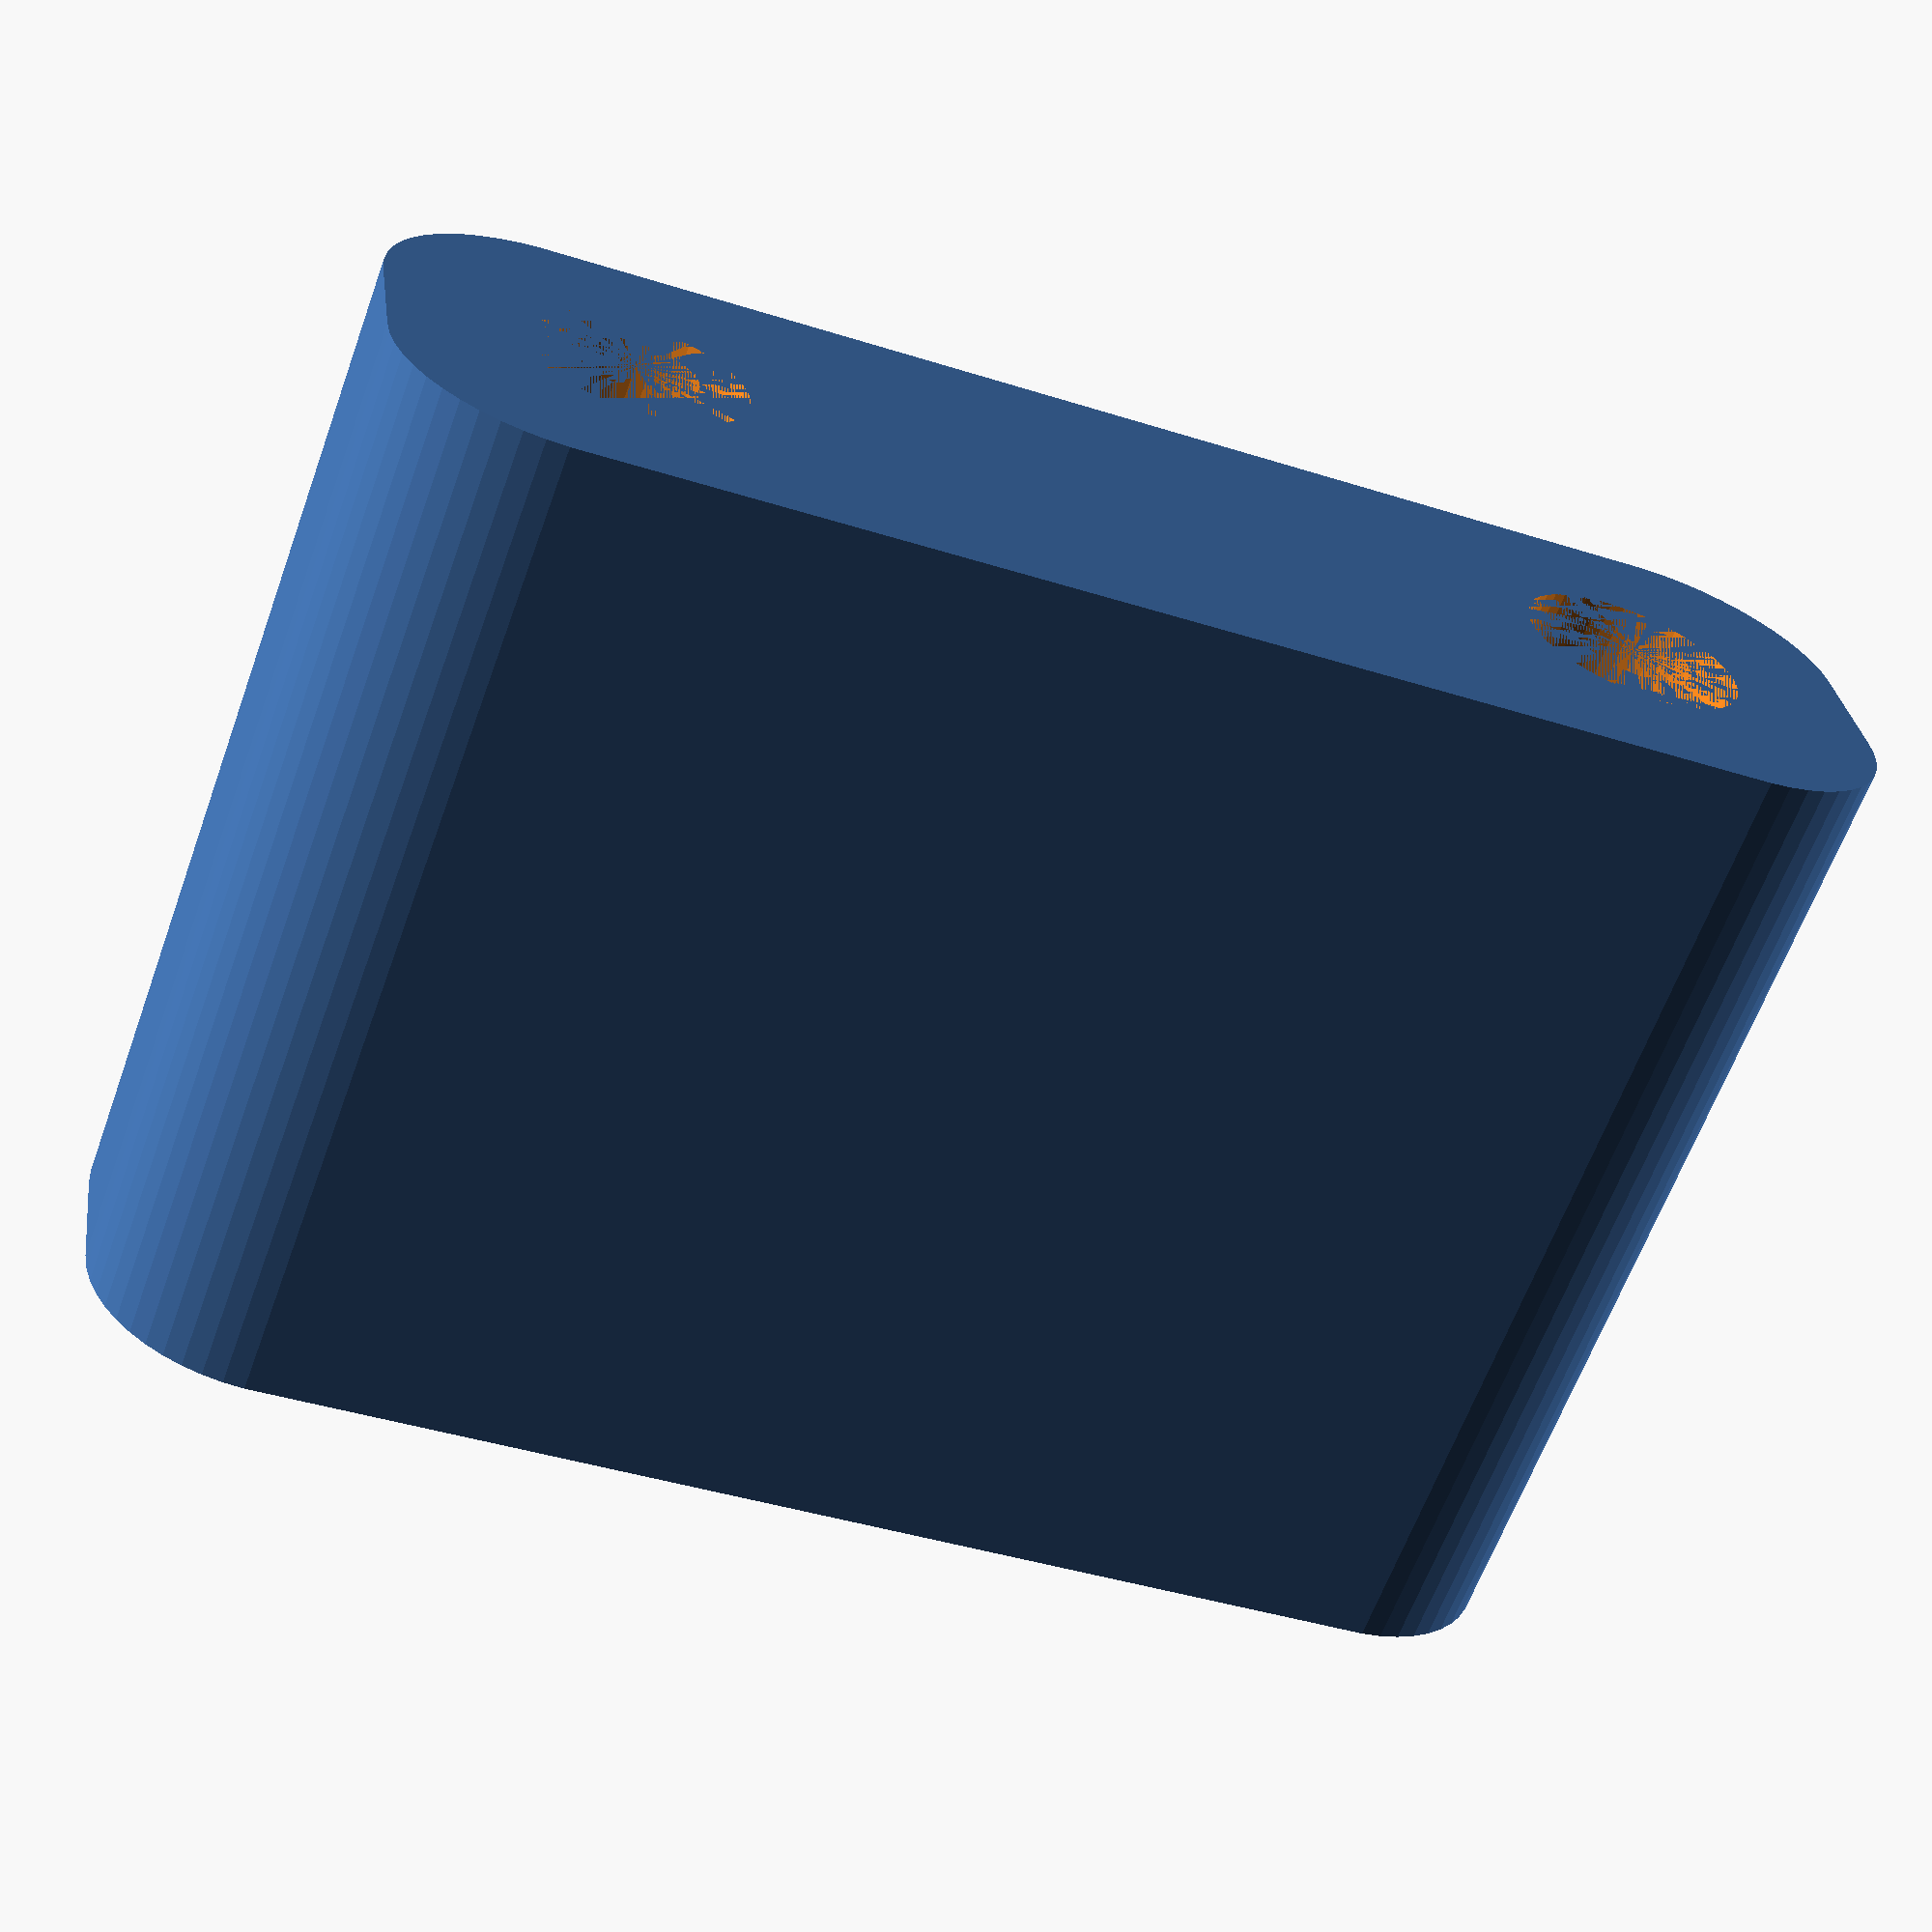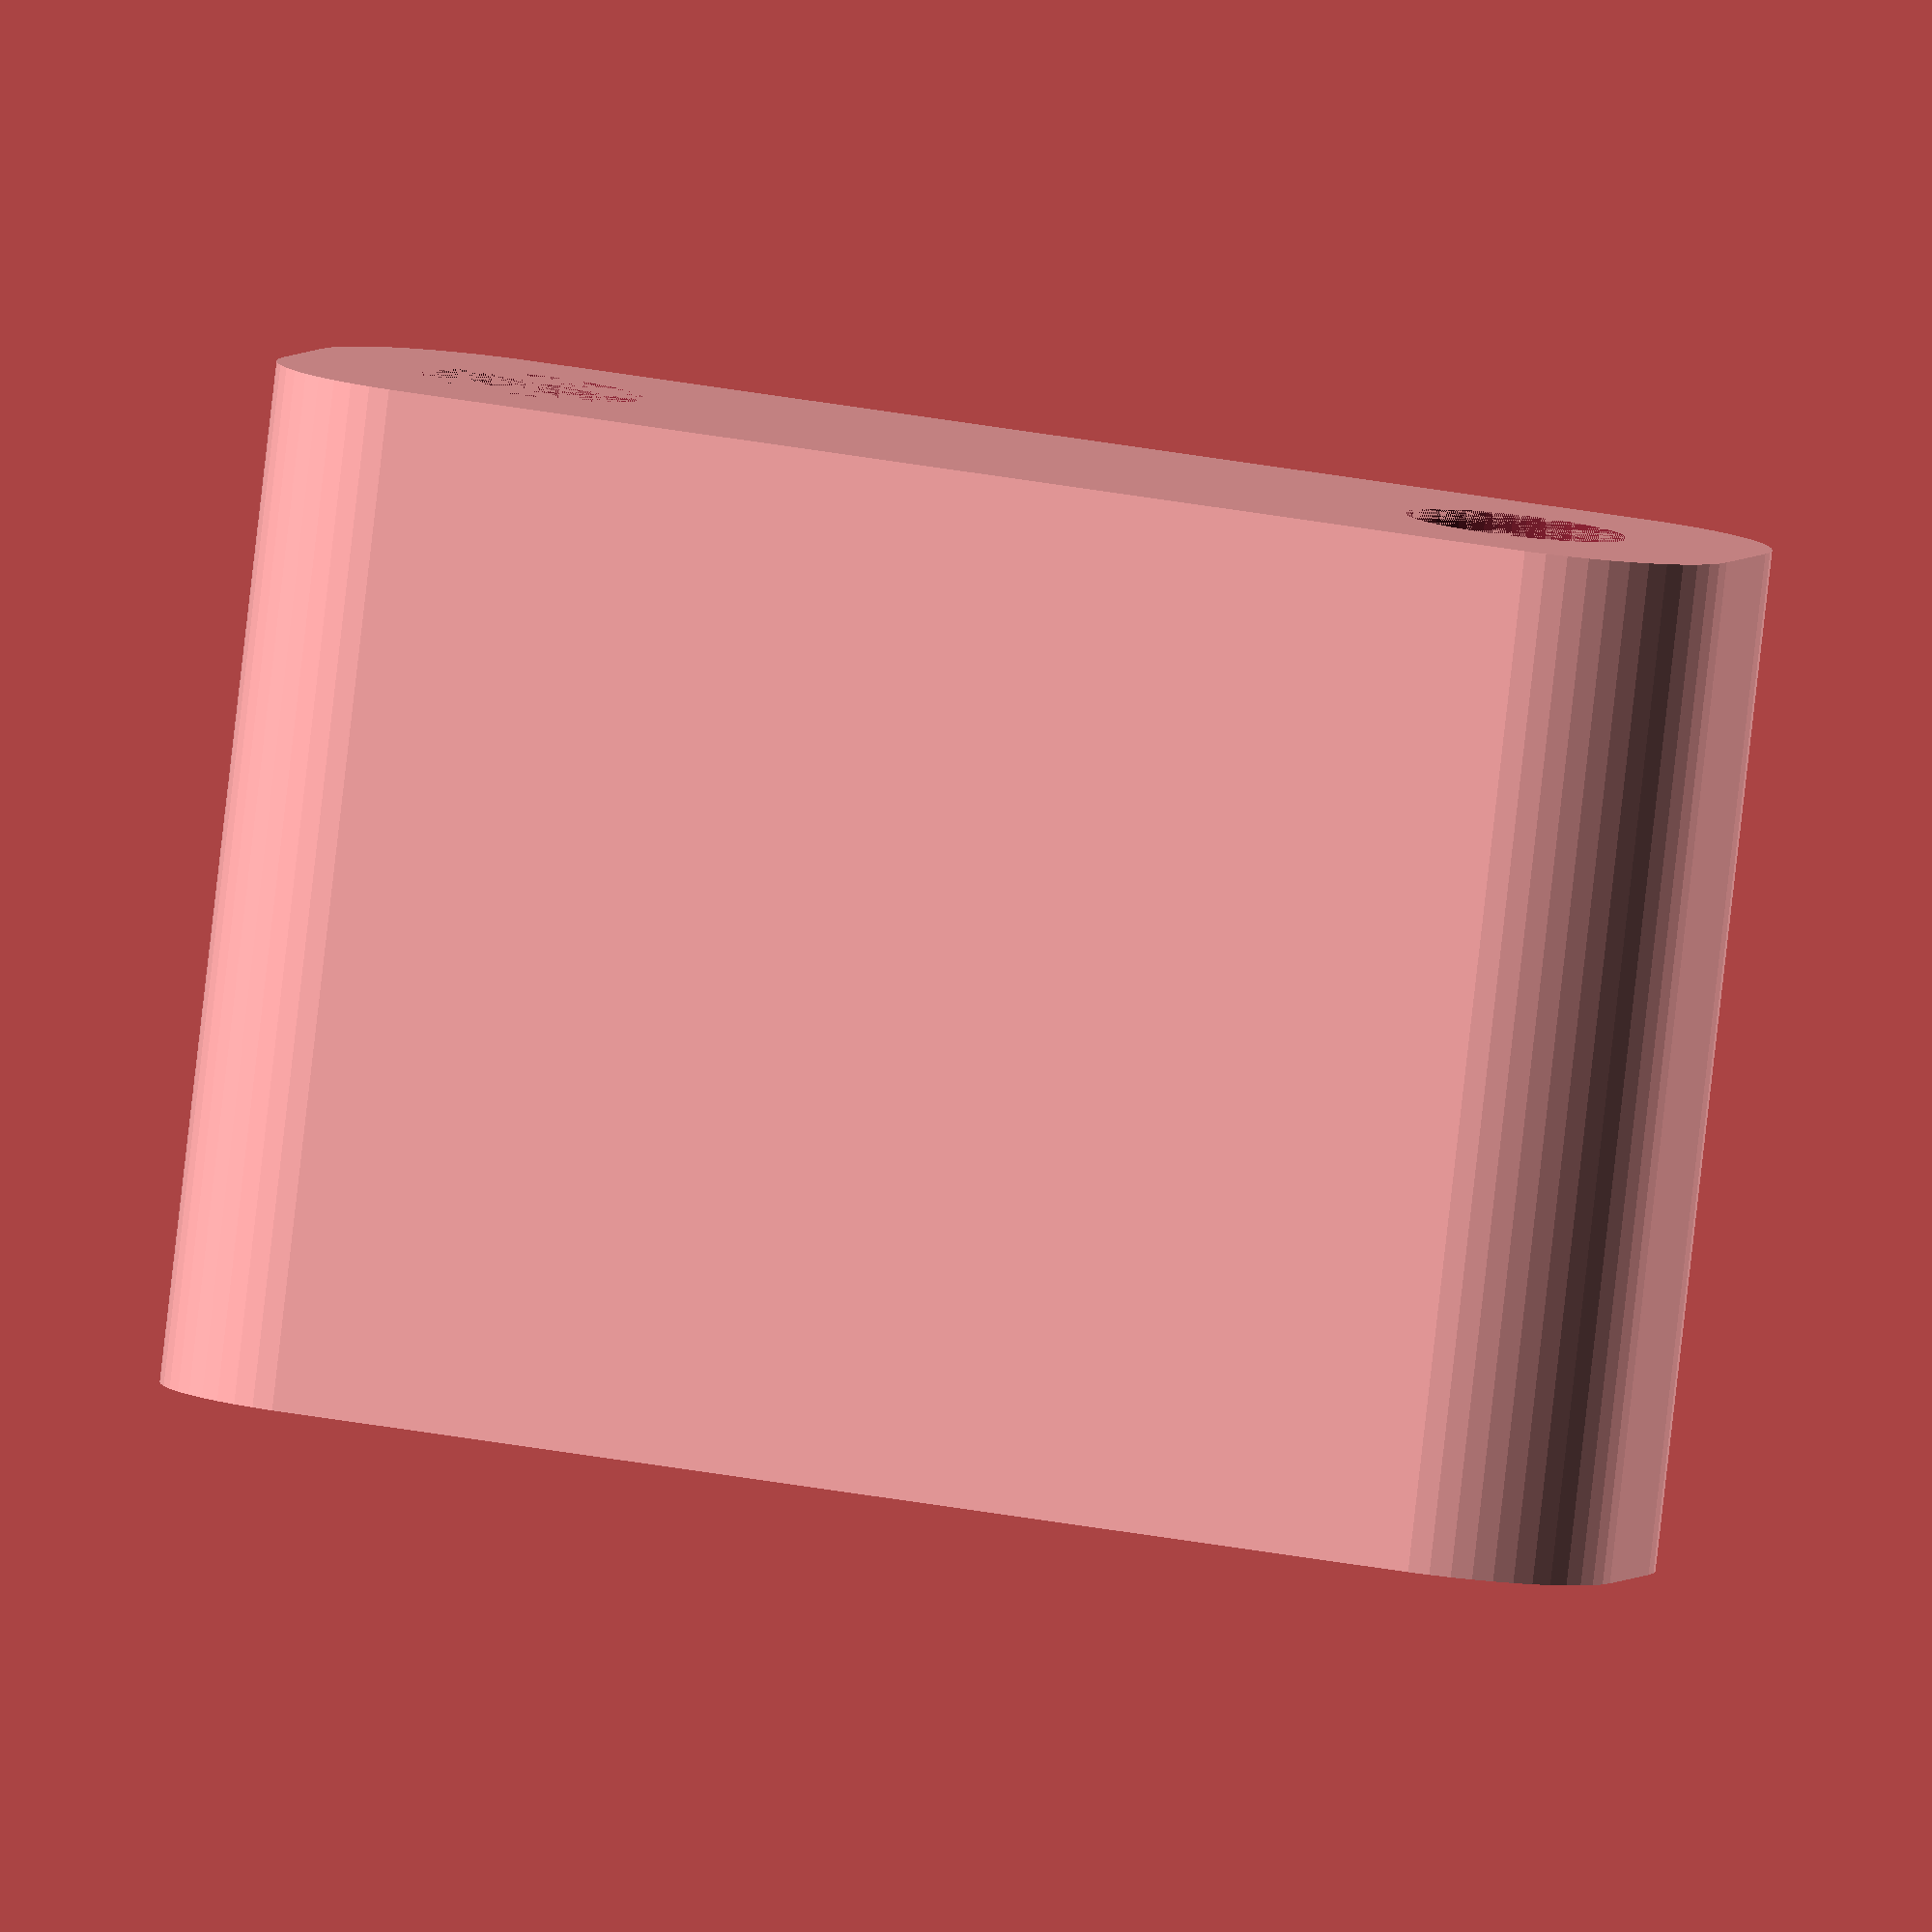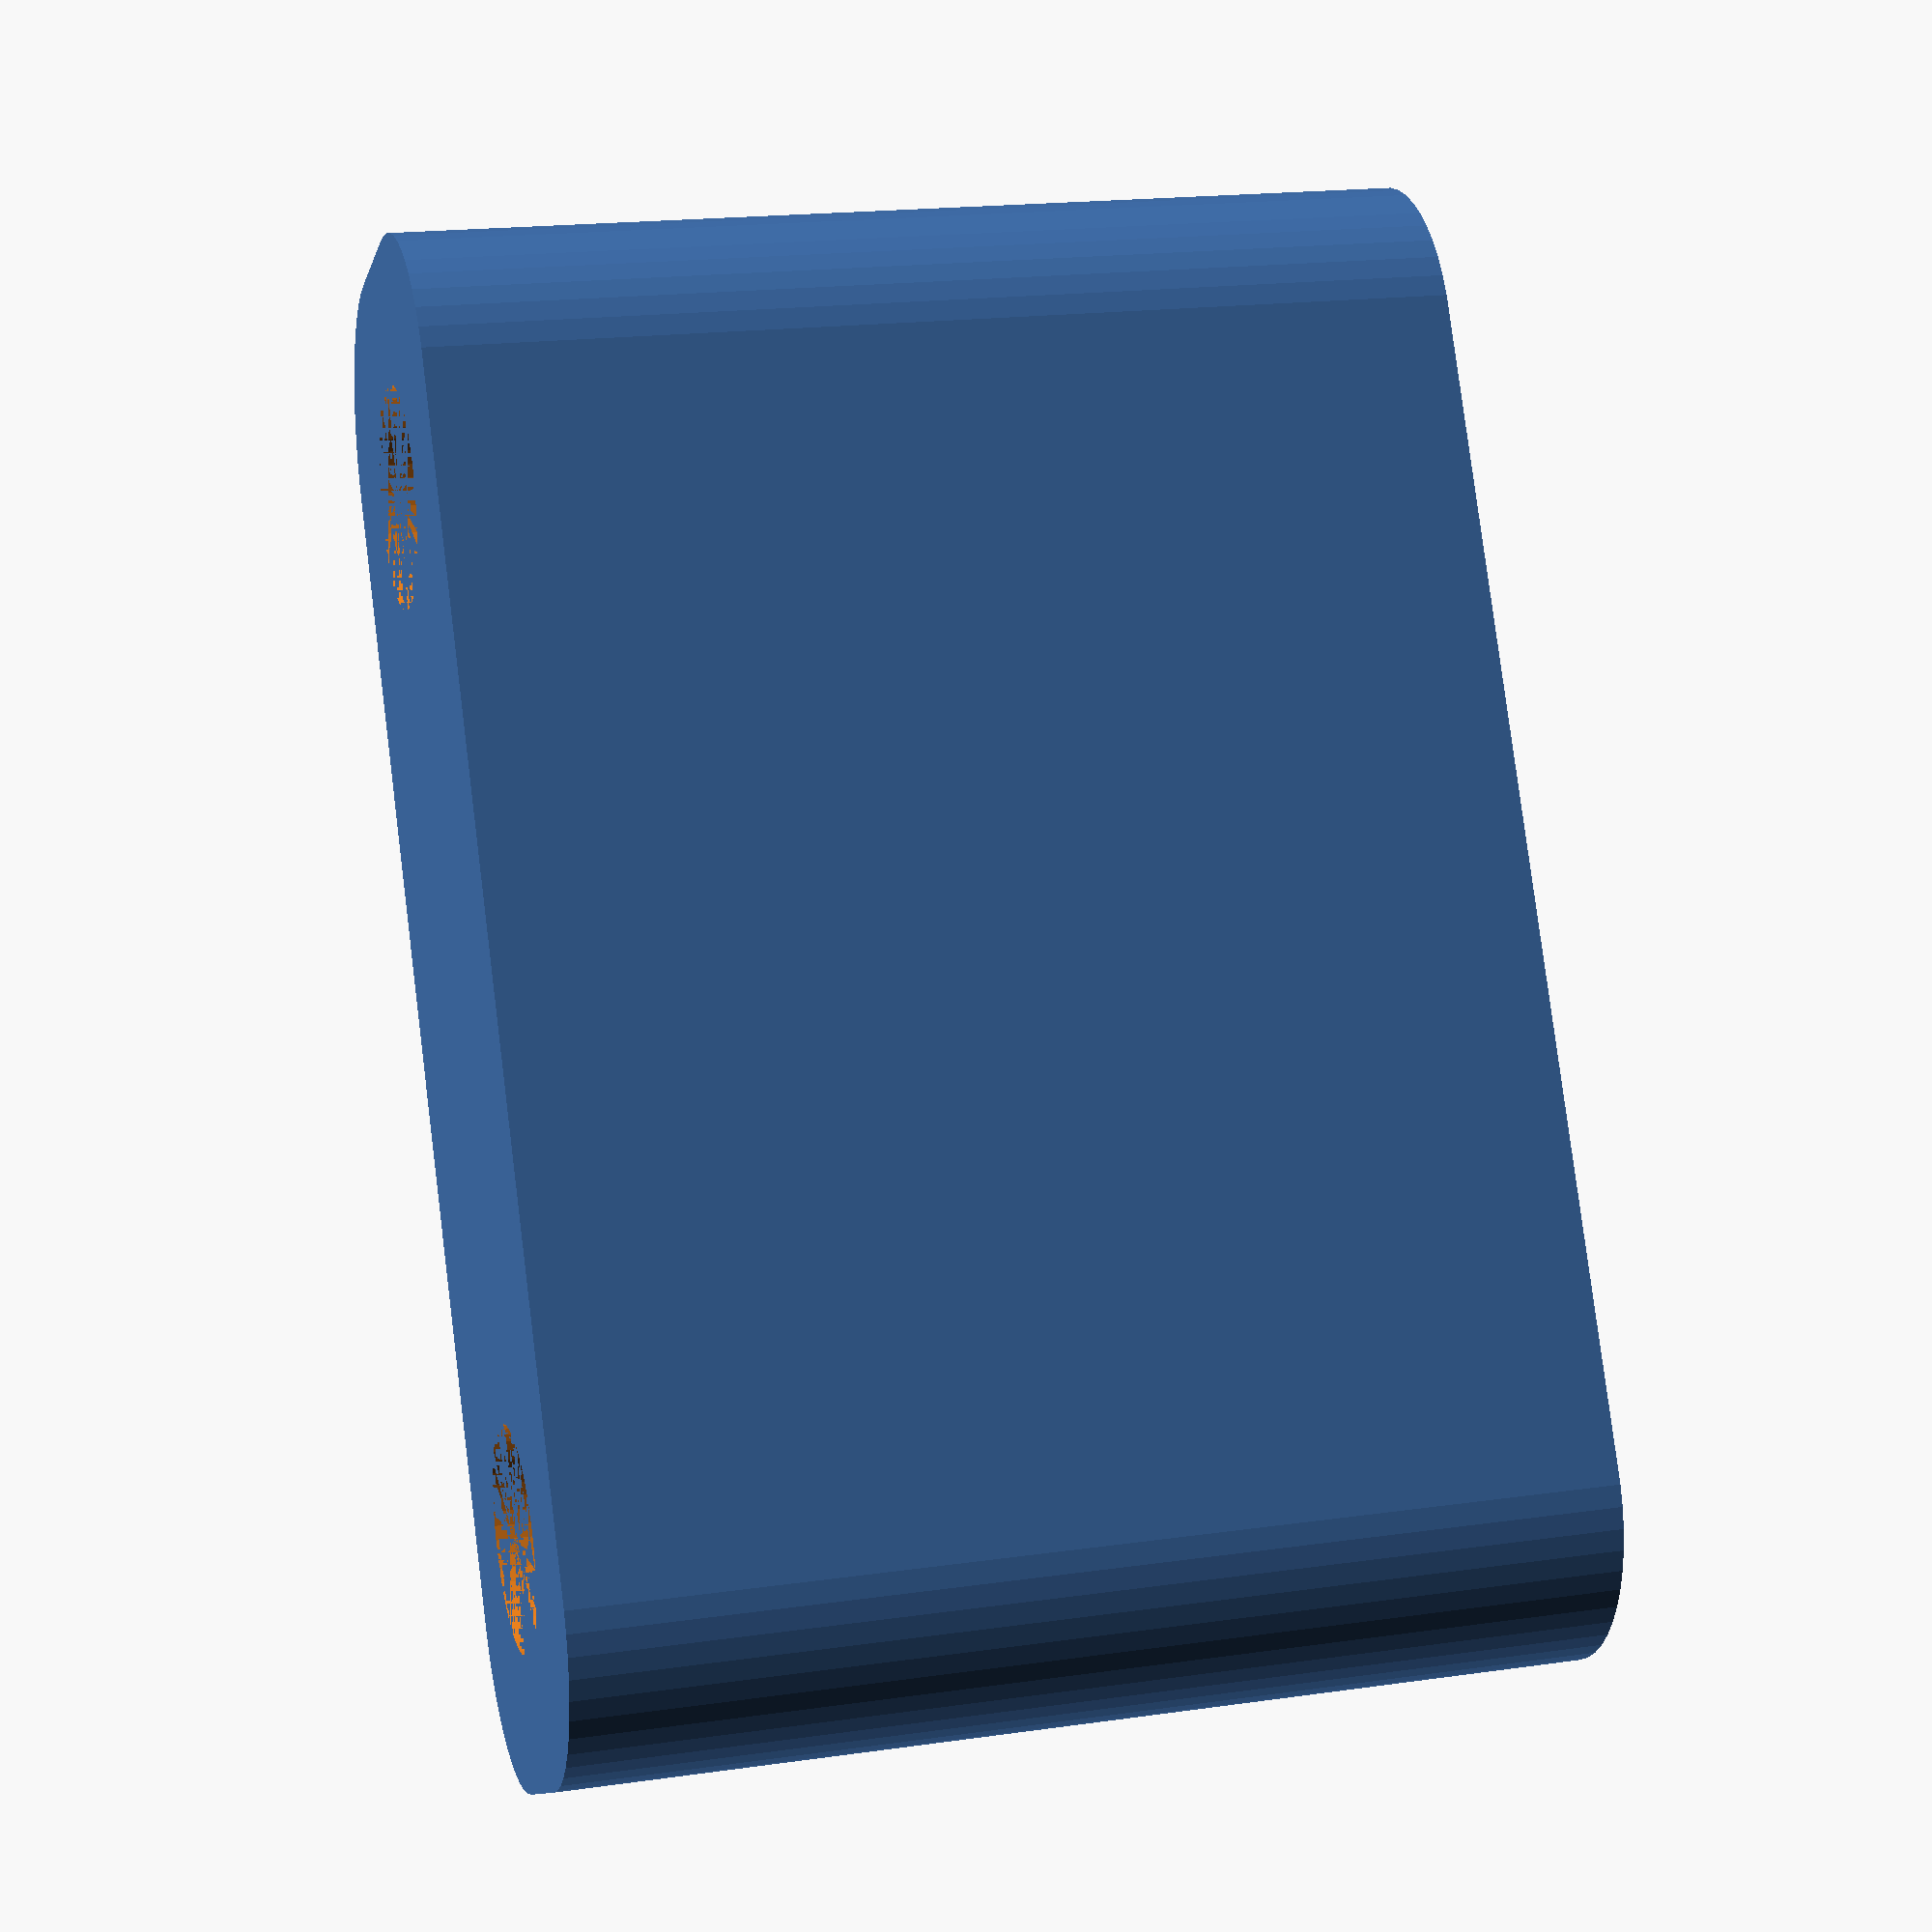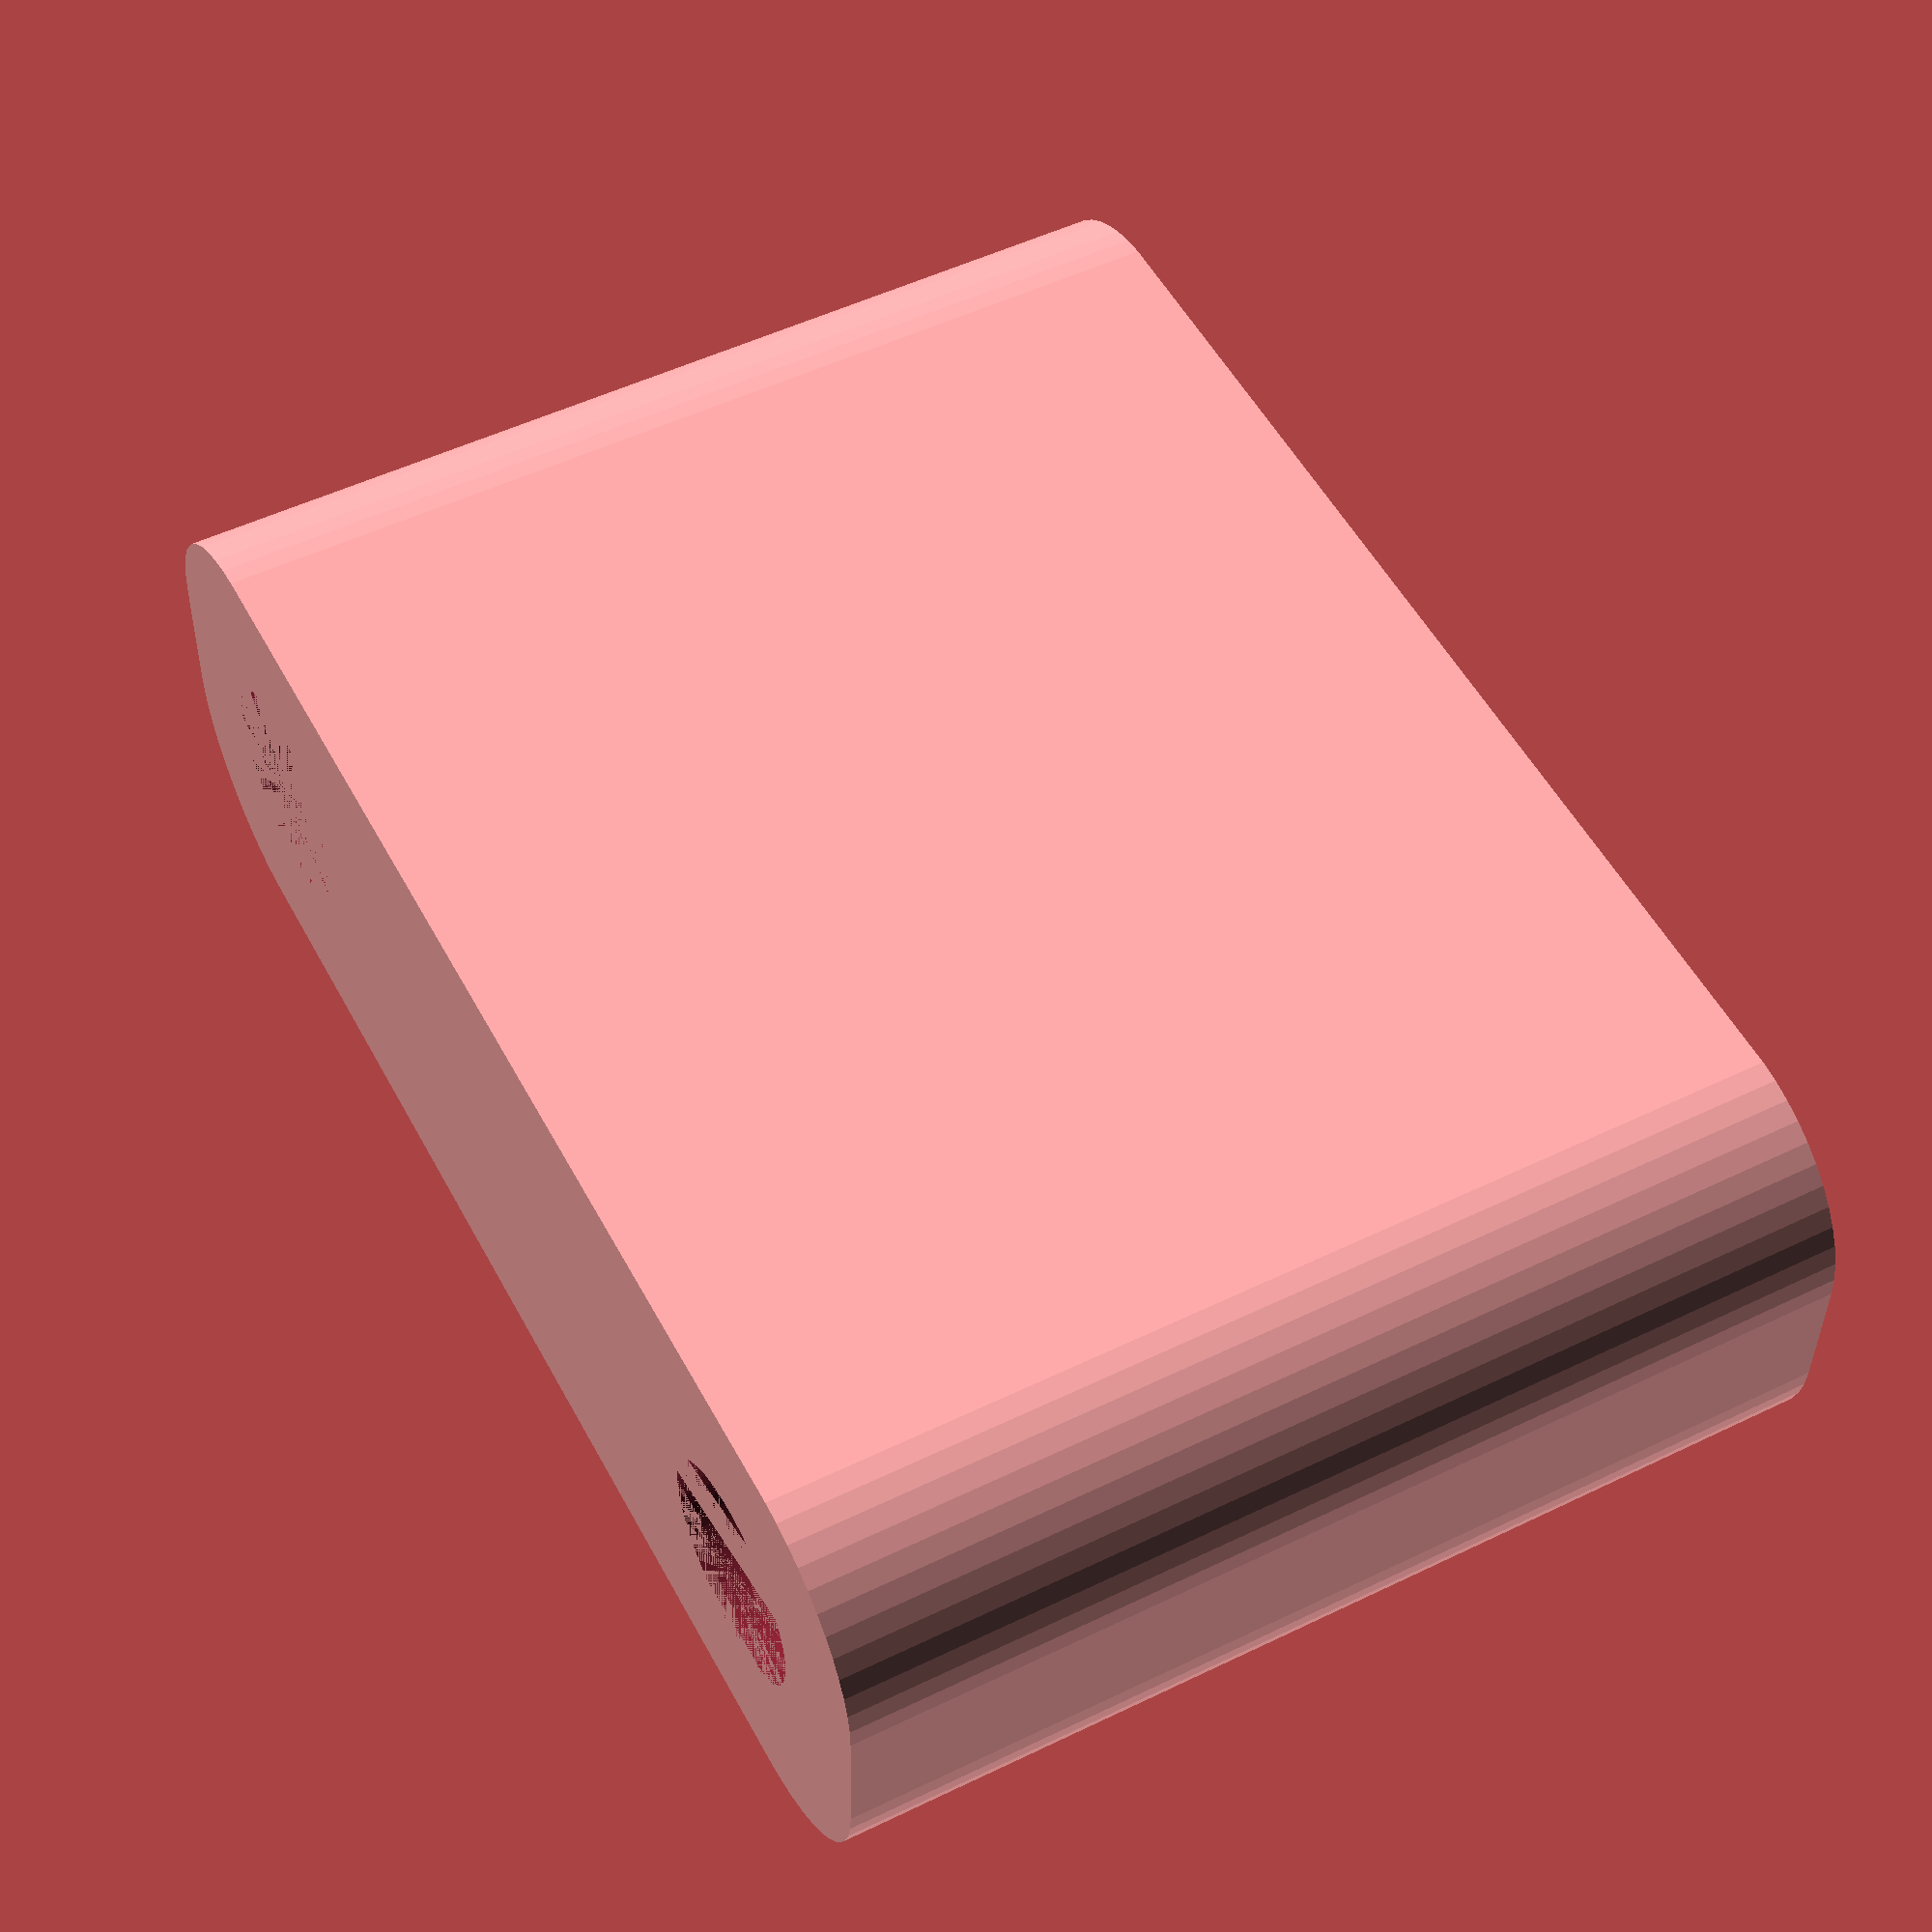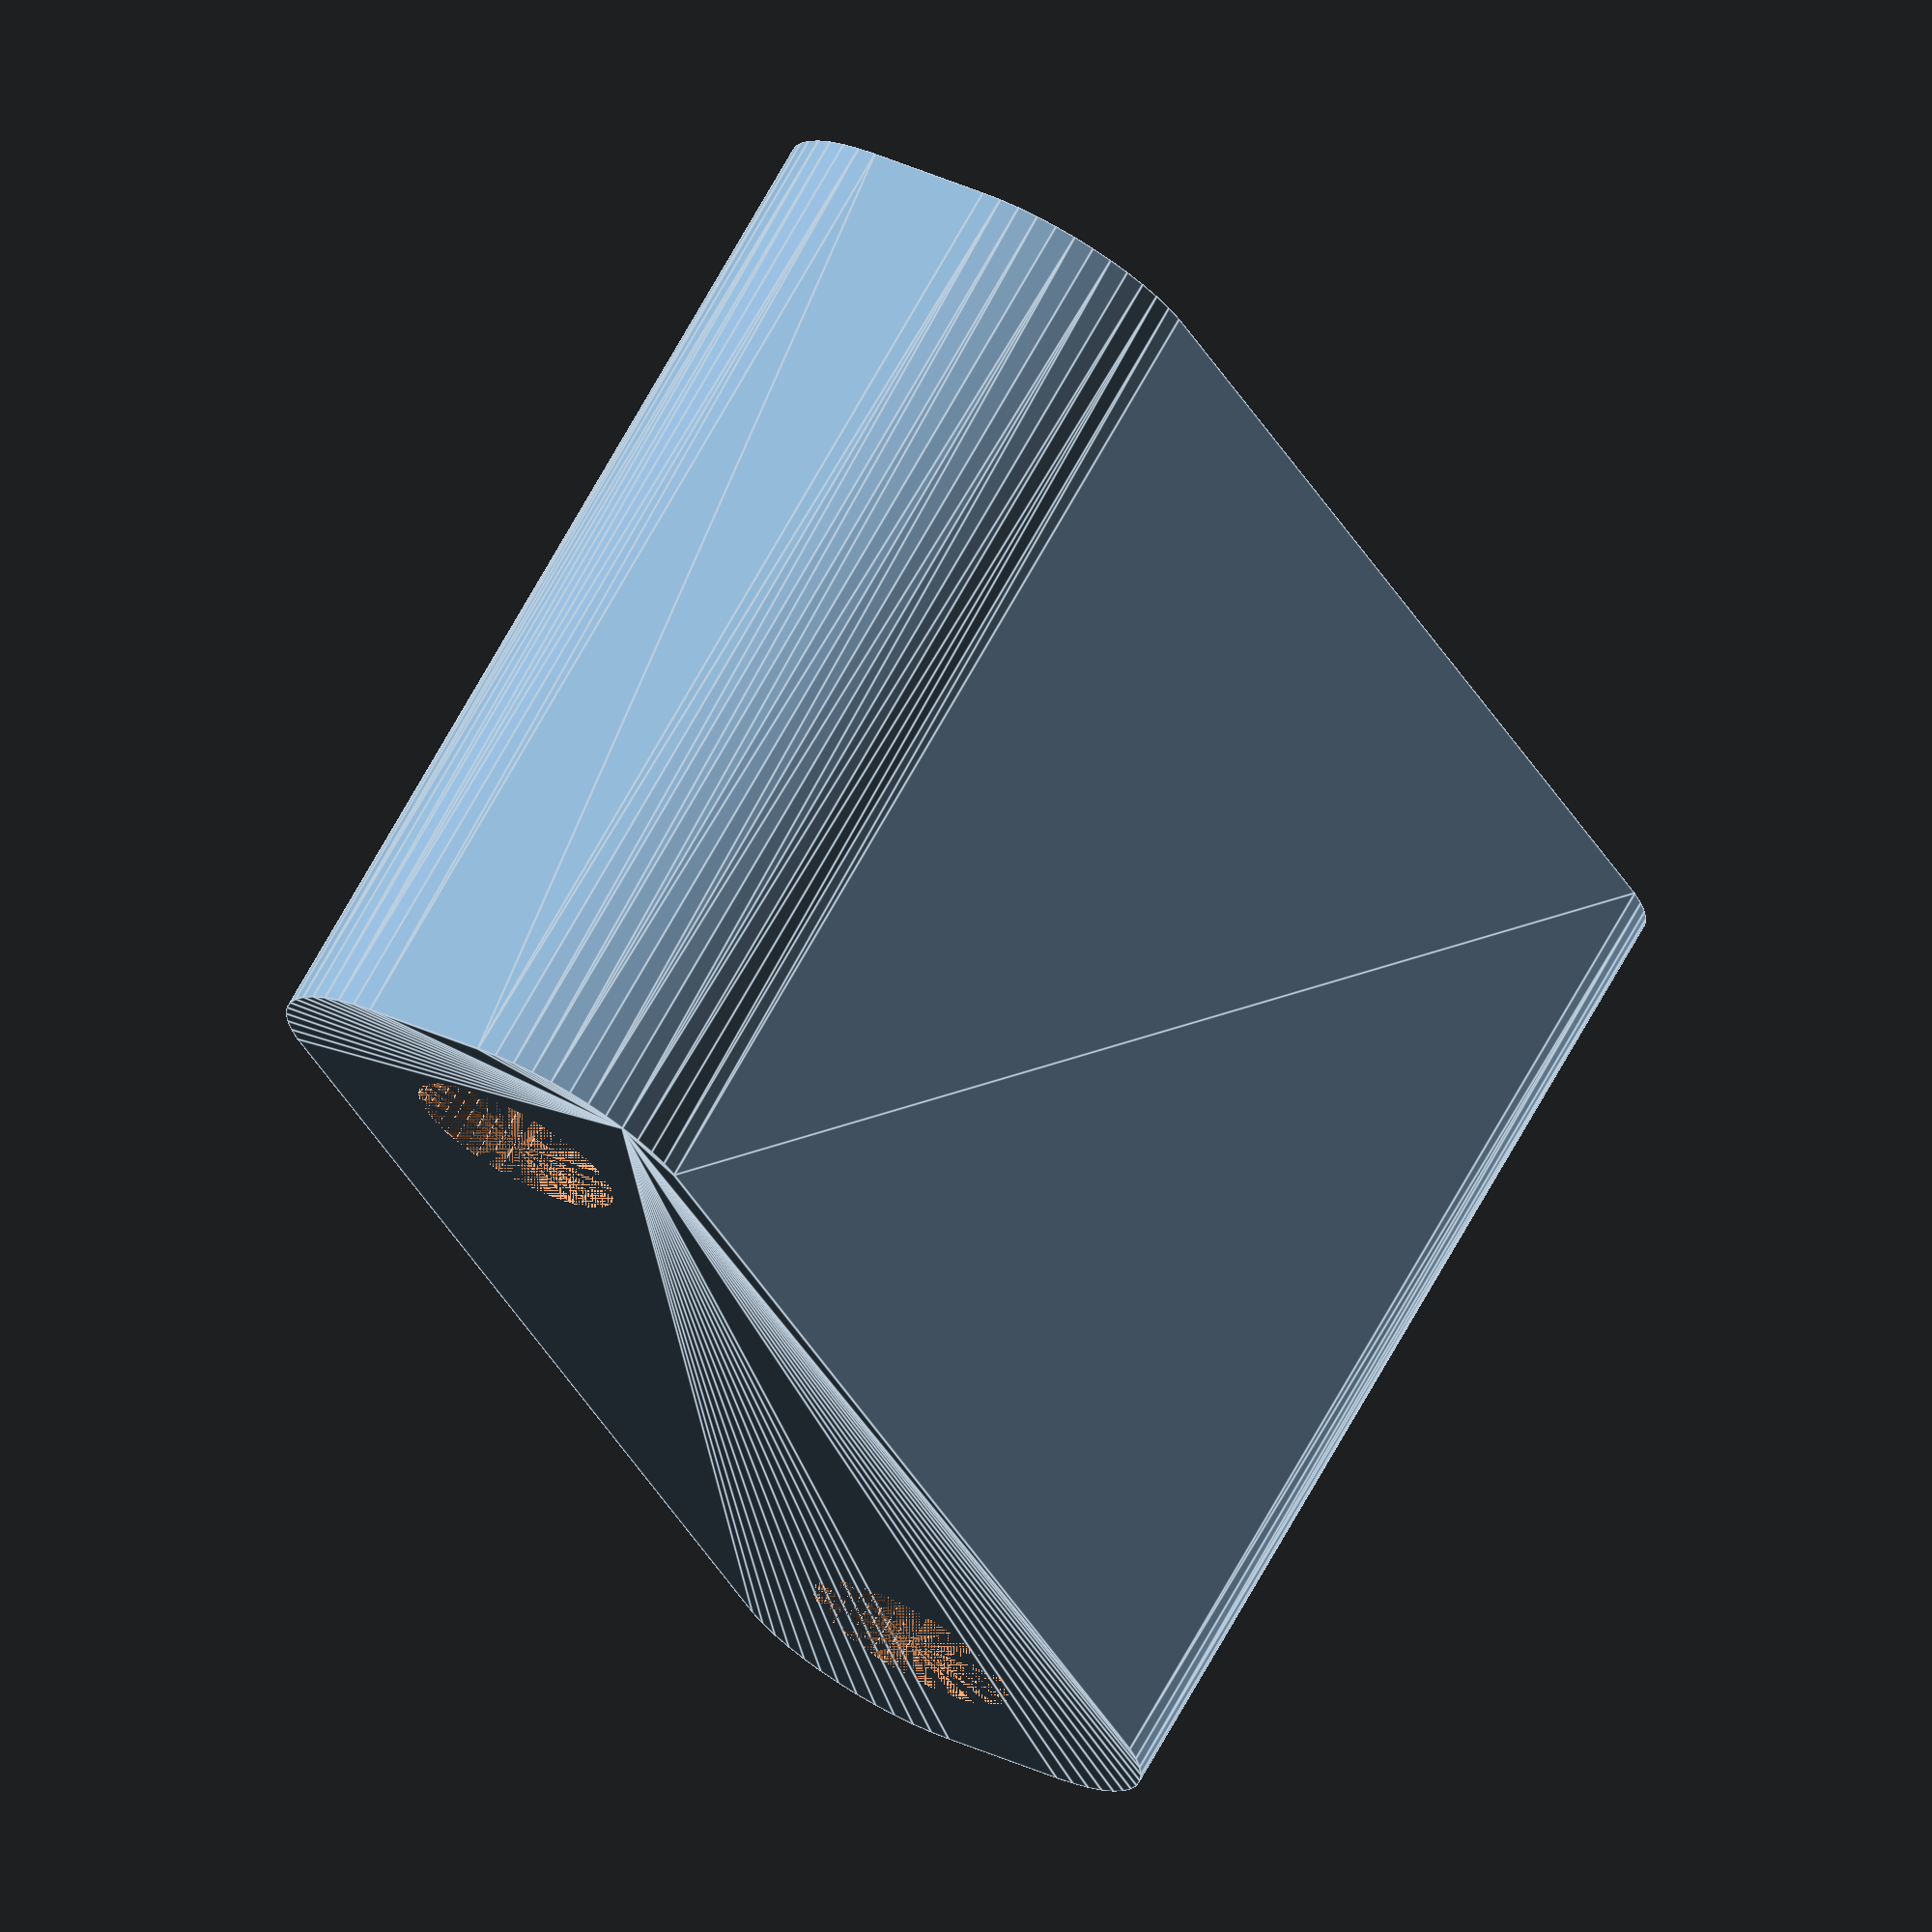
<openscad>
$fn = 50;


difference() {
	union() {
		hull() {
			translate(v = [-17.0000000000, 2.0000000000, 0]) {
				cylinder(h = 30, r = 5);
			}
			translate(v = [17.0000000000, 2.0000000000, 0]) {
				cylinder(h = 30, r = 5);
			}
			translate(v = [-17.0000000000, -2.0000000000, 0]) {
				cylinder(h = 30, r = 5);
			}
			translate(v = [17.0000000000, -2.0000000000, 0]) {
				cylinder(h = 30, r = 5);
			}
		}
	}
	union() {
		translate(v = [-15.0000000000, 0.0000000000, 0]) {
			cylinder(h = 30, r = 3.2500000000);
		}
		translate(v = [15.0000000000, 0.0000000000, 0]) {
			cylinder(h = 30, r = 3.2500000000);
		}
		translate(v = [-15.0000000000, 0.0000000000, 0]) {
			cylinder(h = 30, r = 1.8000000000);
		}
		translate(v = [15.0000000000, 0.0000000000, 0]) {
			cylinder(h = 30, r = 1.8000000000);
		}
		translate(v = [-15.0000000000, 0.0000000000, 0]) {
			cylinder(h = 30, r = 1.8000000000);
		}
		translate(v = [15.0000000000, 0.0000000000, 0]) {
			cylinder(h = 30, r = 1.8000000000);
		}
		translate(v = [-15.0000000000, 0.0000000000, 0]) {
			cylinder(h = 30, r = 1.8000000000);
		}
		translate(v = [15.0000000000, 0.0000000000, 0]) {
			cylinder(h = 30, r = 1.8000000000);
		}
	}
}
</openscad>
<views>
elev=243.0 azim=188.0 roll=19.9 proj=p view=wireframe
elev=264.4 azim=196.4 roll=186.5 proj=o view=solid
elev=162.0 azim=117.6 roll=285.7 proj=p view=wireframe
elev=129.1 azim=177.9 roll=297.9 proj=p view=wireframe
elev=288.0 azim=244.0 roll=29.3 proj=o view=edges
</views>
